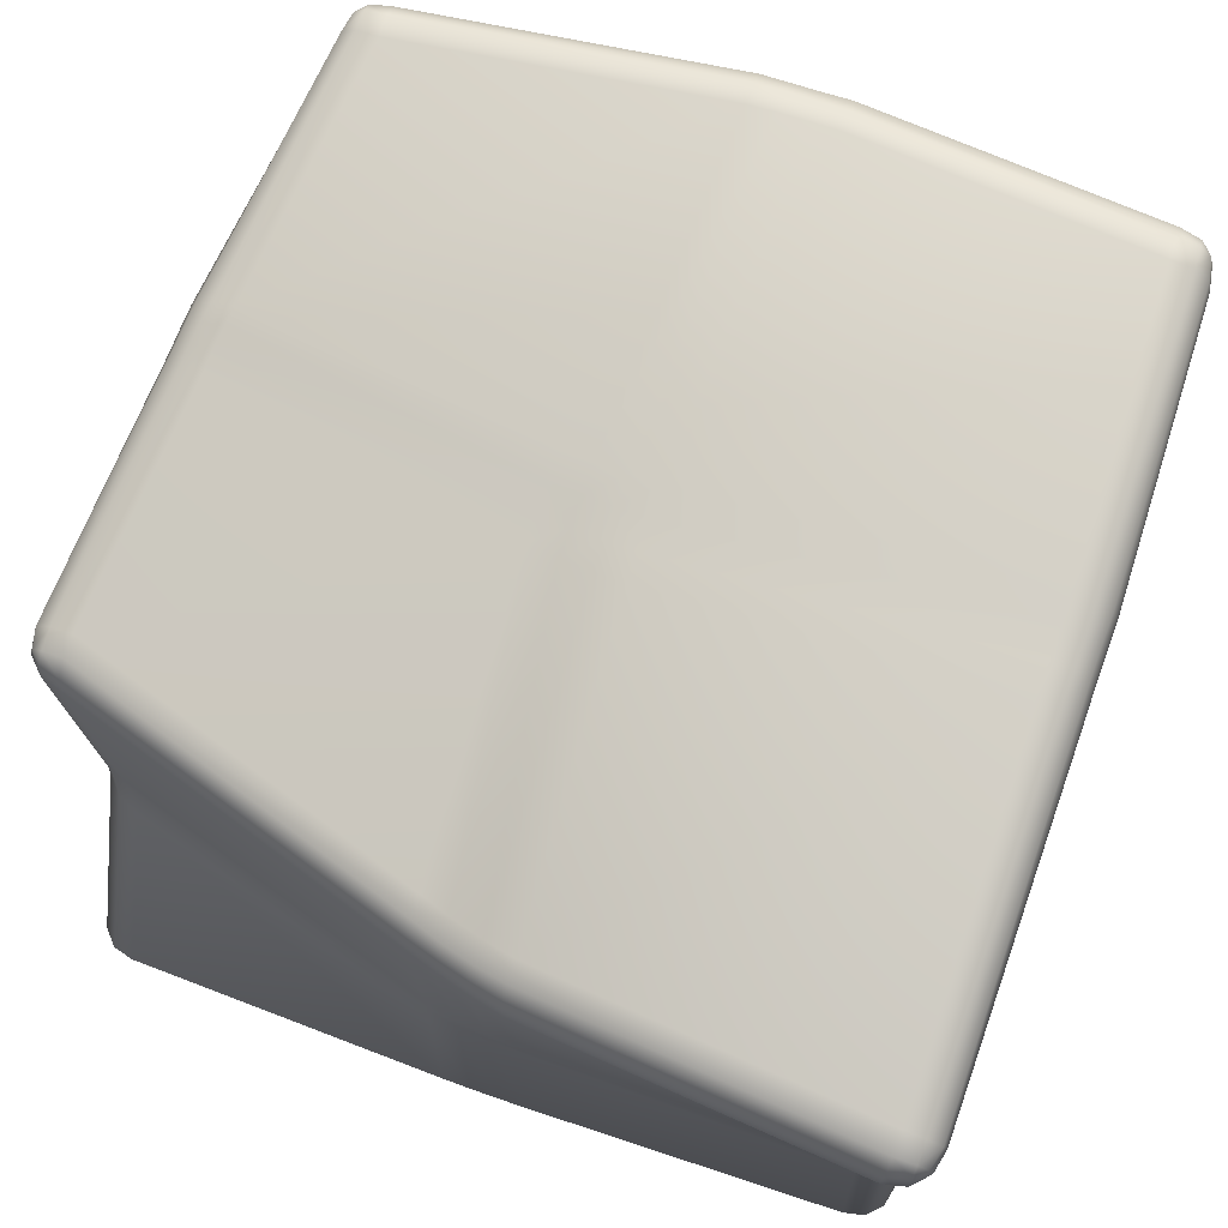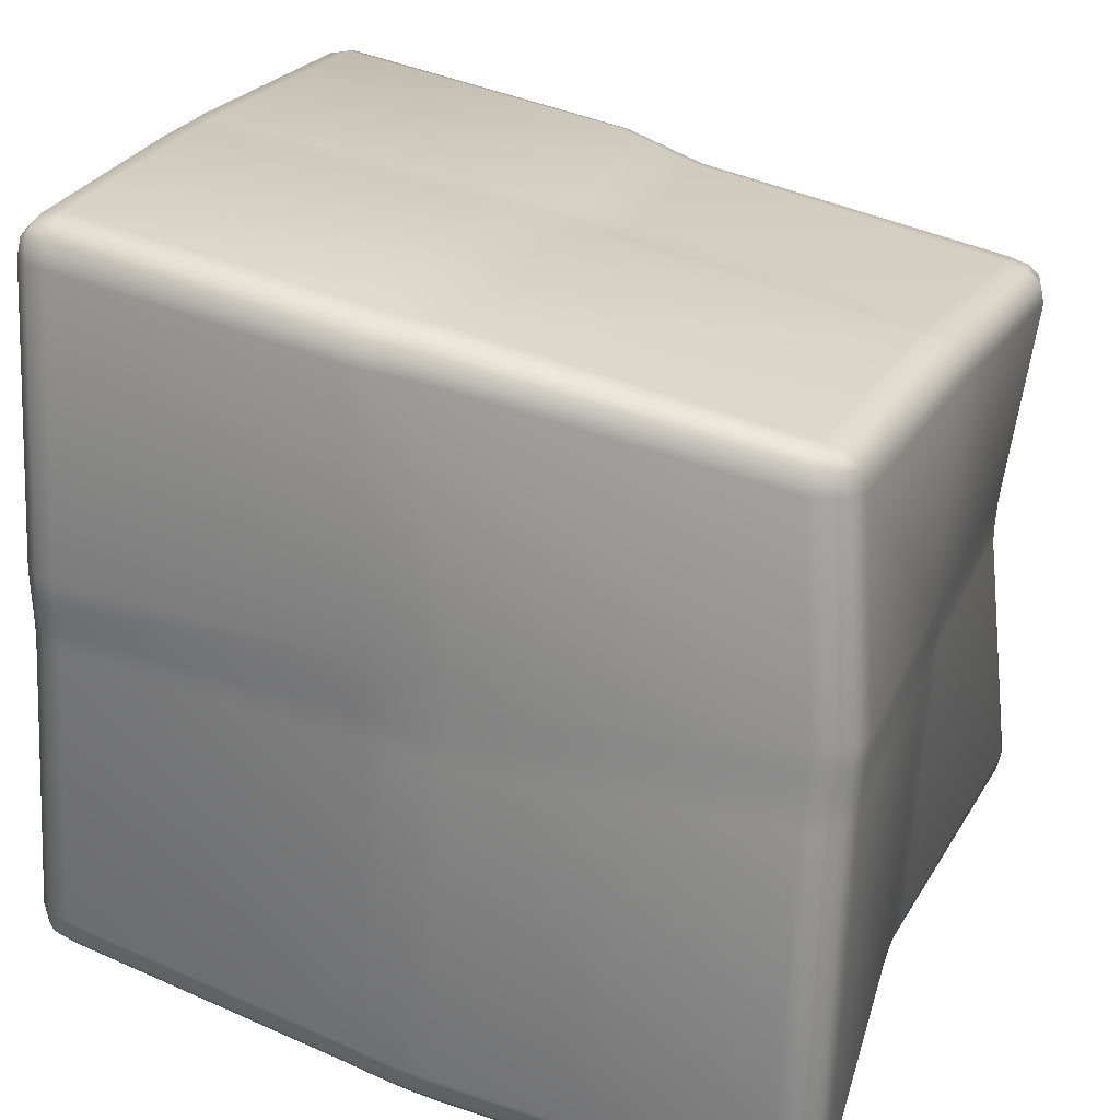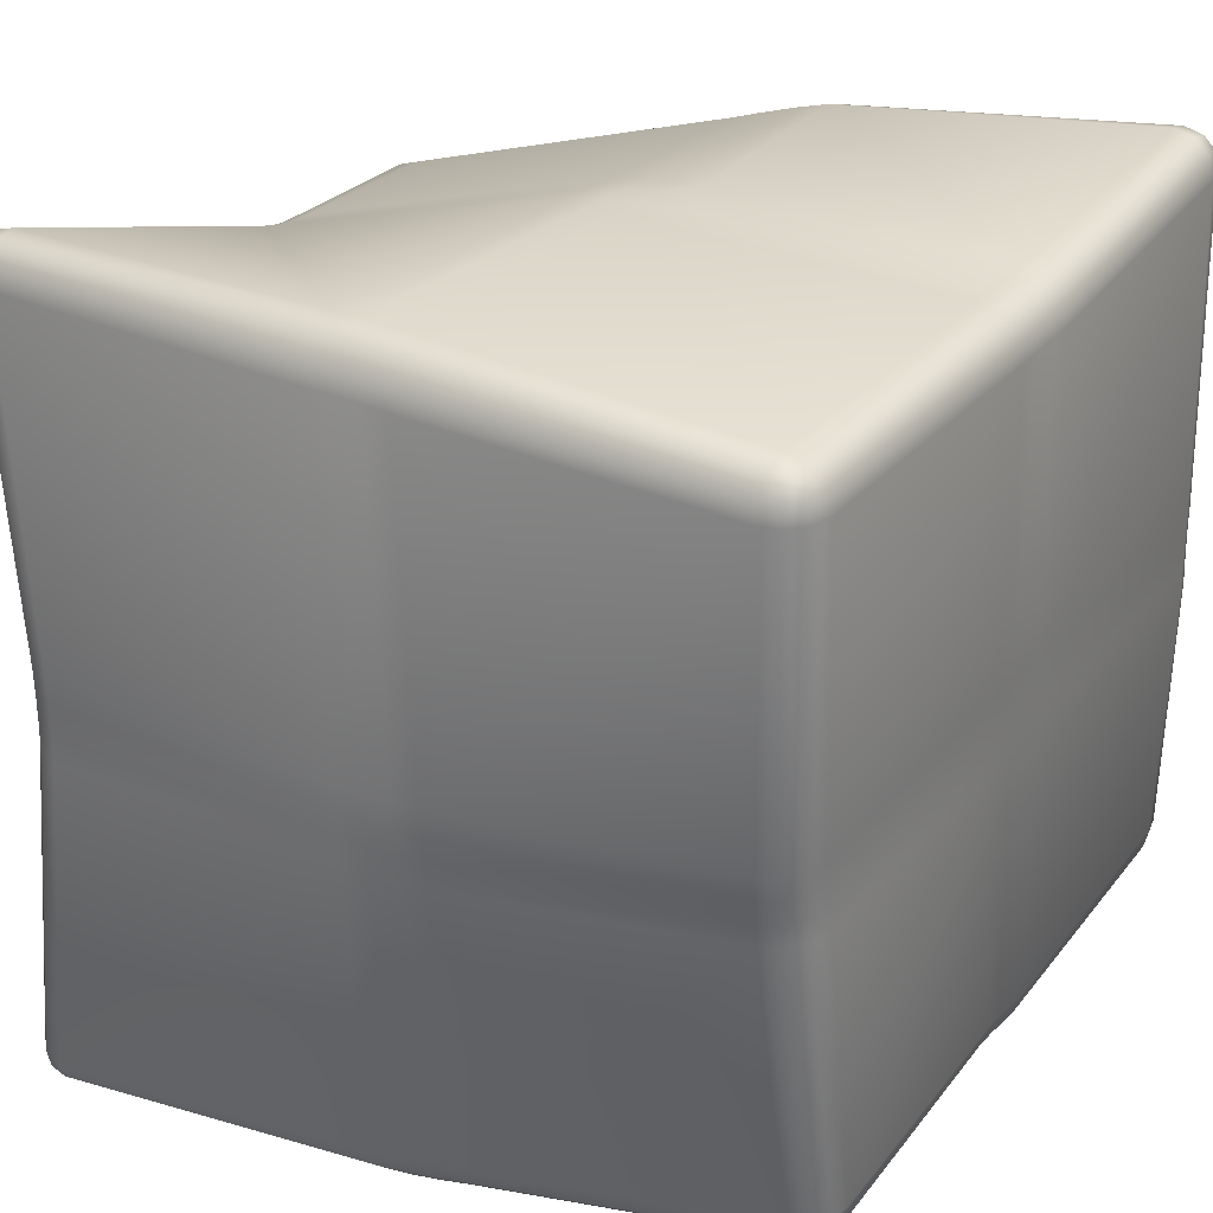
<metadata>
{"format":"obj","ext":"obj","renderer":"f3d","projection":"perspective","resolution":1024,"background":"white","views":[{"elev":76.9,"azim":19.0,"up":"+Y"},{"elev":24.6,"azim":-162.8,"up":"+Y"},{"elev":30.4,"azim":33.6,"up":"+Z"}]}
</metadata>
<code>
o DCube_08
v -0.9361 -0.9641 0.9557
v -0.9471 -0.8533 1.052
v -1.044 -0.8636 0.9395
v -0.9435 -0.9476 1.008
v -0.9915 -0.9528 0.9526
v -0.9957 -0.9364 1.005
v -1.001 -0.8564 1.038
v -0.9474 -0.9071 1.043
v -0.9985 -0.9078 1.03
v -1.031 -0.9156 0.9472
v -1.036 -0.8598 0.9972
v -1.023 -0.9103 1.001
v -1.116 0.6098 0.5695
v -1.013 0.6323 0.6774
v -1.015 0.7104 0.5677
v -1.104 0.6175 0.6211
v -1.106 0.6578 0.5685
v -1.094 0.6638 0.6188
v -1.017 0.6762 0.6619
v -1.067 0.6253 0.6601
v -1.068 0.6694 0.6466
v -1.068 0.6946 0.5672
v -1.017 0.7052 0.6212
v -1.068 0.6897 0.6184
v -0.9686 -0.9612 -0.9722
v -0.8655 -0.9612 -1.075
v -0.8632 -1.067 -0.9734
v -0.957 -0.9634 -1.026
v -0.9559 -1.016 -0.9749
v -0.9445 -1.016 -1.026
v -0.8665 -1.016 -1.064
v -0.9191 -0.9634 -1.064
v -0.9179 -1.016 -1.053
v -0.9172 -1.055 -0.9753
v -0.8657 -1.055 -1.027
v -0.9173 -1.043 -1.026
v -0.8582 0.7652 -0.8496
v -0.8563 0.6792 -0.9498
v -0.9614 0.6599 -0.8501
v -0.8593 0.7635 -0.9015
v -0.9118 0.7536 -0.8517
v -0.9106 0.7517 -0.9013
v -0.9102 0.6792 -0.9385
v -0.8587 0.7316 -0.9383
v -0.9101 0.7293 -0.9272
v -0.9497 0.715 -0.8519
v -0.9487 0.6724 -0.9019
v -0.9373 0.7245 -0.9014
v 1.026 -0.8525 0.9623
v 0.9225 -0.8525 1.065
v 0.9239 -0.9573 0.9616
v 1.014 -0.8544 1.016
v 1.014 -0.9063 0.9644
v 1.002 -0.9057 1.016
v 0.9247 -0.9063 1.054
v 0.9759 -0.8544 1.054
v 0.9757 -0.9057 1.042
v 0.9767 -0.9446 0.9642
v 0.9251 -0.9446 1.016
v 0.9759 -0.9326 1.016
v 0.8802 0.9877 0.9969
v 0.8811 0.8863 1.1
v 0.9834 0.8915 0.9954
v 0.8823 0.9746 1.051
v 0.9335 0.9763 0.999
v 0.9332 0.9638 1.051
v 0.9341 0.888 1.088
v 0.8825 0.9372 1.089
v 0.9334 0.9374 1.077
v 0.9714 0.9411 0.9984
v 0.9717 0.8902 1.05
v 0.9599 0.9391 1.05
v 0.9553 -0.7112 -0.8624
v 1.051 -0.703 -0.7554
v 0.9561 -0.817 -0.7613
v 1.005 -0.7082 -0.848
v 0.9576 -0.765 -0.8507
v 1.005 -0.7597 -0.8367
v 1.04 -0.7577 -0.758
v 1.04 -0.7053 -0.8088
v 1.03 -0.7577 -0.809
v 0.9579 -0.8037 -0.8135
v 1.006 -0.7993 -0.7599
v 1.005 -0.7869 -0.8104
v 0.8565 1.08 -0.7944
v 0.9597 0.9769 -0.7944
v 0.8565 0.9769 -0.8976
v 0.9102 1.068 -0.7966
v 0.8587 1.068 -0.8481
v 0.9099 1.057 -0.8478
v 0.9481 0.979 -0.8481
v 0.9481 1.031 -0.7966
v 0.9366 1.03 -0.8478
v 0.8587 1.031 -0.886
v 0.9102 0.979 -0.886
v 0.9099 1.03 -0.8745
v -0.9342 -0.9107 0.08093
v -0.9296 -0.916 -0.1386
v -0.8182 -1.028 -0.14
v -0.8231 -1.022 0.07972
v -0.9298 -0.9135 0.0108
v -0.9167 -0.9654 0.07828
v -0.9113 -0.9691 0.006443
v -0.9121 -0.9707 -0.1373
v -0.928 -0.9155 -0.06957
v -0.9097 -0.9709 -0.06655
v -0.8187 -1.025 -0.07086
v -0.8719 -1.011 -0.1378
v -0.8732 -1.008 -0.06698
v -0.8766 -1.006 0.07784
v -0.8205 -1.023 0.009564
v -0.8749 -1.006 0.006026
v -1.035 0.08219 0.6375
v -1.018 -0.09366 0.6718
v -0.9141 -0.08473 0.7867
v -0.9304 0.09543 0.7474
v -1.027 0.02832 0.6452
v -1.021 0.08527 0.6851
v -1.012 0.02947 0.6949
v -1.004 -0.08841 0.7227
v -1.021 -0.03625 0.6575
v -1.007 -0.02933 0.7078
v -0.9193 -0.0262 0.7692
v -0.9667 -0.08598 0.7636
v -0.9726 -0.0267 0.7452
v -0.9829 0.08934 0.7255
v -0.925 0.03951 0.7543
v -0.9778 0.03248 0.7322
v -1.046 0.6704 -0.1864
v -1.059 0.6559 -0.03217
v -0.9498 0.7578 -0.03263
v -0.9343 0.7725 -0.1849
v -1.05 0.6681 -0.138
v -1.028 0.7173 -0.1848
v -1.032 0.7153 -0.136
v -1.043 0.7031 -0.03522
v -1.054 0.6612 -0.08144
v -1.037 0.7102 -0.08536
v -0.9466 0.7621 -0.08163
v -1.003 0.7403 -0.03536
v -1.001 0.7437 -0.08542
v -0.9877 0.7535 -0.1844
v -0.9409 0.7675 -0.1374
v -0.9955 0.7484 -0.1358
v -0.9878 -0.07662 -0.8994
v -1.004 0.1233 -0.8917
v -0.8952 0.1364 -0.9982
v -0.8793 -0.07027 -1.007
v -0.9918 -0.009323 -0.8974
v -0.9718 -0.07189 -0.952
v -0.975 -0.002071 -0.9505
v -0.9869 0.1266 -0.9437
v -0.9985 0.06551 -0.8952
v -0.9811 0.06686 -0.9484
v -0.892 0.07594 -0.9999
v -0.9478 0.1312 -0.9822
v -0.9455 0.07016 -0.9833
v -0.9326 -0.06966 -0.9908
v -0.8853 -0.001415 -1.002
v -0.9395 0.000425 -0.9856
v -0.02146 -0.8638 -1.019
v 0.1948 -0.8252 -0.9928
v 0.1971 -0.9377 -0.8864
v -0.01892 -0.9763 -0.9125
v 0.04914 -0.8527 -1.014
v -0.01792 -0.9181 -1.004
v 0.05445 -0.9074 -0.998
v 0.1945 -0.88 -0.9793
v 0.128 -0.8385 -1.003
v 0.1262 -0.8944 -0.9889
v 0.1304 -0.949 -0.8984
v 0.1953 -0.9206 -0.9409
v 0.127 -0.9313 -0.954
v -0.017 -0.9587 -0.9657
v 0.05159 -0.9632 -0.909
v 0.05526 -0.9443 -0.9631
v 0.149 0.8743 -0.9908
v -0.05962 0.8489 -0.994
v -0.05692 0.9436 -0.8866
v 0.1508 0.9752 -0.8823
v 0.08576 0.8658 -0.9921
v 0.1494 0.9232 -0.975
v 0.08477 0.9148 -0.9754
v -0.05505 0.8977 -0.9784
v 0.007778 0.8589 -0.9929
v 0.01419 0.9081 -0.9761
v 0.01038 0.9529 -0.887
v -0.05411 0.933 -0.9396
v 0.01492 0.9408 -0.9408
v 0.15 0.9607 -0.9359
v 0.08791 0.9624 -0.8857
v 0.0854 0.9482 -0.9399
v 0.887 0.05027 -0.9098
v 0.8774 0.2377 -0.9364
v 0.9851 0.2392 -0.8265
v 0.9925 0.05405 -0.7992
v 0.8844 0.1103 -0.9182
v 0.9385 0.05461 -0.8923
v 0.937 0.1158 -0.9003
v 0.9301 0.2373 -0.9189
v 0.8813 0.1792 -0.9288
v 0.9344 0.1779 -0.9099
v 0.9863 0.1815 -0.8206
v 0.9689 0.2378 -0.8789
v 0.9695 0.1786 -0.8737
v 0.9766 0.056 -0.8523
v 0.9887 0.1134 -0.8099
v 0.9718 0.1168 -0.864
v 1.011 -0.7594 -0.02471
v 1.008 -0.7902 0.1596
v 0.908 -0.9093 0.1548
v 0.9113 -0.8791 -0.02988
v 1.008 -0.7701 0.03303
v 0.9961 -0.8146 -0.02365
v 0.9929 -0.8264 0.03546
v 0.9932 -0.8448 0.1573
v 1.007 -0.7814 0.1004
v 0.9919 -0.8367 0.09665
v 0.9095 -0.8986 0.09557
v 0.9571 -0.8876 0.1556
v 0.9591 -0.8756 0.09513
v 0.9601 -0.8576 -0.02537
v 0.9107 -0.8875 0.02804
v 0.9602 -0.8654 0.03392
v 0.9814 0.9561 0.1254
v 0.983 0.9635 -0.08998
v 0.8708 1.062 -0.08807
v 0.8689 1.054 0.1276
v 0.9811 0.9592 0.05577
v 0.9647 1.008 0.1235
v 0.9635 1.011 0.05226
v 0.9664 1.015 -0.08796
v 0.9819 0.9617 -0.02385
v 0.9643 1.014 -0.02004
v 0.8714 1.058 -0.02167
v 0.926 1.051 -0.08736
v 0.9275 1.046 -0.01938
v 0.9242 1.043 0.1242
v 0.8705 1.055 0.05798
v 0.9267 1.044 0.05292
v 0.9861 -0.01877 0.9174
v 0.9827 0.1919 0.919
v 0.874 0.1922 1.028
v 0.8772 -0.01877 1.026
v 0.984 0.04986 0.9175
v 0.9698 -0.01678 0.9708
v 0.9668 0.05344 0.9716
v 0.9664 0.1899 0.9724
v 0.9827 0.127 0.9181
v 0.9657 0.1234 0.9721
v 0.876 0.1272 1.025
v 0.9271 0.1899 1.012
v 0.93 0.1234 1.008
v 0.9305 -0.01678 1.01
v 0.8771 0.0499 1.024
v 0.9312 0.05344 1.007
v 0.1045 -0.8493 1.079
v -0.1109 -0.851 1.078
v -0.1016 -0.9706 0.9643
v 0.1135 -0.9682 0.9648
v 0.03653 -0.8513 1.079
v 0.1039 -0.905 1.064
v 0.03436 -0.9078 1.063
v -0.1075 -0.9068 1.063
v -0.04234 -0.8519 1.079
v -0.03721 -0.9085 1.063
v -0.03317 -0.9691 0.967
v -0.1043 -0.9498 1.022
v -0.03425 -0.9475 1.026
v 0.1071 -0.9478 1.023
v 0.04556 -0.9683 0.9674
v 0.03729 -0.9468 1.026
v -0.1496 0.7089 0.957
v 0.08052 0.7616 1.023
v 0.07626 0.8589 0.9169
v -0.1542 0.797 0.85
v -0.07819 0.7235 0.9803
v -0.1491 0.7534 0.9427
v -0.0762 0.7717 0.9656
v 0.07767 0.8096 1.007
v 0.005663 0.7446 1.005
v 0.000677 0.7915 0.9875
v 0.001409 0.8376 0.9002
v 0.07632 0.845 0.9689
v -0.000578 0.8231 0.9527
v -0.1508 0.7865 0.9042
v -0.08255 0.8128 0.8755
v -0.07763 0.8025 0.9307
v -0.1803 0.8608 0.1182
v 0.03944 0.9168 0.148
v 0.04239 0.9269 -0.06909
v -0.1771 0.8892 -0.08104
v -0.1081 0.8791 0.131
v -0.1802 0.8685 0.0537
v -0.108 0.8847 0.06444
v 0.0395 0.9181 0.07712
v -0.03465 0.8987 0.141
v -0.03453 0.9022 0.07229
v -0.0316 0.9136 -0.07131
v 0.0403 0.9205 0.004456
v -0.0337 0.9067 0.001712
v -0.1792 0.8779 -0.01254
v -0.1049 0.9009 -0.07474
v -0.107 0.8917 -0.00394
v 0.1785 -1 0.09338
v -0.03473 -1.014 0.0821
v -0.02945 -1.01 -0.1279
v 0.1837 -0.9882 -0.1086
v 0.1084 -1.007 0.08864
v 0.1812 -0.9979 0.02506
v 0.1111 -1.005 0.0194
v -0.03198 -1.015 0.01088
v 0.03732 -1.011 0.08481
v 0.04008 -1.011 0.0146
v 0.04263 -1.004 -0.1225
v -0.03018 -1.013 -0.0591
v 0.04189 -1.008 -0.05444
v 0.1829 -0.9938 -0.0422
v 0.1136 -0.997 -0.1159
v 0.1129 -1.002 -0.04872
v -0.1292 0.1688 0.9962
v -0.1247 -0.02743 1.015
v 0.09205 -0.02245 1.019
v 0.08897 0.1956 1.018
v -0.1278 0.1058 1.004
v -0.05638 0.1803 1.005
v -0.0552 0.1148 1.011
v -0.05234 -0.02402 1.018
v -0.1263 0.04059 1.01
v -0.05386 0.04684 1.015
v 0.09063 0.05161 1.02
v 0.0199 -0.02283 1.019
v 0.01842 0.05047 1.019
v 0.01636 0.1895 1.013
v 0.08959 0.1247 1.02
v 0.01727 0.1213 1.017
v 0.9803 0.1991 0.1299
v 0.9836 -0.01472 0.1355
v 0.9848 0.000133 -0.0662
v 0.9807 0.2062 -0.08016
v 0.981 0.1276 0.1312
v 0.9805 0.2007 0.05908
v 0.9812 0.1301 0.06141
v 0.9841 -0.01055 0.06755
v 0.9821 0.05633 0.1331
v 0.9825 0.05967 0.06427
v 0.9831 0.06868 -0.07125
v 0.9846 -0.005542 0.000376
v 0.9828 0.06384 -0.003799
v 0.9806 0.2031 -0.01087
v 0.9817 0.1373 -0.07595
v 0.9815 0.1334 -0.007587
v 0.1096 0.185 -0.9804
v 0.1281 -0.03366 -0.9703
v -0.08769 -0.05332 -0.9891
v -0.1065 0.1746 -0.9898
v 0.1154 0.1117 -0.9777
v 0.0379 0.1807 -0.9843
v 0.0438 0.1063 -0.9826
v 0.05664 -0.04118 -0.9773
v 0.1216 0.03884 -0.9743
v 0.05008 0.03234 -0.9802
v -0.09427 0.02226 -0.99
v -0.01527 -0.04781 -0.9836
v -0.02187 0.02674 -0.9856
v -0.03414 0.1773 -0.9875
v -0.1006 0.0983 -0.9903
v -0.0282 0.1017 -0.9869
v -1 0.06542 -0.1297
v -0.9788 -0.1284 -0.1237
v -0.9841 -0.1179 0.08728
v -1.007 0.07151 0.06552
v -0.9933 0.002728 -0.1262
v -1.002 0.06613 -0.06356
v -0.9948 0.003967 -0.0584
v -0.9798 -0.1268 -0.05225
v -0.9861 -0.06222 -0.1242
v -0.9873 -0.06055 -0.05457
v -0.9918 -0.05255 0.08134
v -0.9817 -0.123 0.018
v -0.9893 -0.05713 0.01386
v -1.004 0.06836 0.00144
v -0.9994 0.01055 0.07399
v -0.9969 0.006742 0.00826
g DCube_08_initialShadingGroup.004
f 147 38 178 356
f 195 86 226 340
f 243 62 274 324
f 289 131 15 276
f 228 290 275 61
f 98 370 145 25
f 337 225 63 242
f 353 177 87 194
f 369 129 39 146
f 113 13 130 372
f 179 37 132 292
f 85 180 291 227
f 100 306 259 1
f 305 211 51 260
f 162 354 193 73
f 50 244 323 257
f 163 75 212 308
f 74 196 339 209
f 27 164 307 99
f 210 338 241 49
f 26 148 355 161
f 258 322 115 2
f 321 273 14 116
f 1 4 6 5
f 4 8 9 6
f 2 7 9 8
f 7 11 12 9
f 3 10 12 11
f 10 5 6 12
f 6 9 12
f 13 16 18 17
f 16 20 21 18
f 14 19 21 20
f 19 23 24 21
f 15 22 24 23
f 22 17 18 24
f 18 21 24
f 25 28 30 29
f 28 32 33 30
f 26 31 33 32
f 31 35 36 33
f 27 34 36 35
f 34 29 30 36
f 30 33 36
f 37 40 42 41
f 40 44 45 42
f 38 43 45 44
f 43 47 48 45
f 39 46 48 47
f 46 41 42 48
f 42 45 48
f 49 52 54 53
f 52 56 57 54
f 50 55 57 56
f 55 59 60 57
f 51 58 60 59
f 58 53 54 60
f 54 57 60
f 61 64 66 65
f 64 68 69 66
f 62 67 69 68
f 67 71 72 69
f 63 70 72 71
f 70 65 66 72
f 66 69 72
f 73 76 78 77
f 76 80 81 78
f 74 79 81 80
f 79 83 84 81
f 75 82 84 83
f 82 77 78 84
f 78 81 84
f 85 88 90 89
f 88 92 93 90
f 86 91 93 92
f 91 95 96 93
f 87 94 96 95
f 94 89 90 96
f 90 93 96
f 97 101 103 102
f 101 105 106 103
f 98 104 106 105
f 104 108 109 106
f 99 107 109 108
f 107 111 112 109
f 100 110 112 111
f 110 102 103 112
f 103 106 109 112
f 113 117 119 118
f 117 121 122 119
f 114 120 122 121
f 120 124 125 122
f 115 123 125 124
f 123 127 128 125
f 116 126 128 127
f 126 118 119 128
f 119 122 125 128
f 129 133 135 134
f 133 137 138 135
f 130 136 138 137
f 136 140 141 138
f 131 139 141 140
f 139 143 144 141
f 132 142 144 143
f 142 134 135 144
f 135 138 141 144
f 145 149 151 150
f 149 153 154 151
f 146 152 154 153
f 152 156 157 154
f 147 155 157 156
f 155 159 160 157
f 148 158 160 159
f 158 150 151 160
f 151 154 157 160
f 161 165 167 166
f 165 169 170 167
f 162 168 170 169
f 168 172 173 170
f 163 171 173 172
f 171 175 176 173
f 164 174 176 175
f 174 166 167 176
f 167 170 173 176
f 177 181 183 182
f 181 185 186 183
f 178 184 186 185
f 184 188 189 186
f 179 187 189 188
f 187 191 192 189
f 180 190 192 191
f 190 182 183 192
f 183 186 189 192
f 193 197 199 198
f 197 201 202 199
f 194 200 202 201
f 200 204 205 202
f 195 203 205 204
f 203 207 208 205
f 196 206 208 207
f 206 198 199 208
f 199 202 205 208
f 209 213 215 214
f 213 217 218 215
f 210 216 218 217
f 216 220 221 218
f 211 219 221 220
f 219 223 224 221
f 212 222 224 223
f 222 214 215 224
f 215 218 221 224
f 225 229 231 230
f 229 233 234 231
f 226 232 234 233
f 232 236 237 234
f 227 235 237 236
f 235 239 240 237
f 228 238 240 239
f 238 230 231 240
f 231 234 237 240
f 241 245 247 246
f 245 249 250 247
f 242 248 250 249
f 248 252 253 250
f 243 251 253 252
f 251 255 256 253
f 244 254 256 255
f 254 246 247 256
f 247 250 253 256
f 257 261 263 262
f 261 265 266 263
f 258 264 266 265
f 264 268 269 266
f 259 267 269 268
f 267 271 272 269
f 260 270 272 271
f 270 262 263 272
f 263 266 269 272
f 273 277 279 278
f 277 281 282 279
f 274 280 282 281
f 280 284 285 282
f 275 283 285 284
f 283 287 288 285
f 276 286 288 287
f 286 278 279 288
f 279 282 285 288
f 289 293 295 294
f 293 297 298 295
f 290 296 298 297
f 296 300 301 298
f 291 299 301 300
f 299 303 304 301
f 292 302 304 303
f 302 294 295 304
f 295 298 301 304
f 305 309 311 310
f 309 313 314 311
f 306 312 314 313
f 312 316 317 314
f 307 315 317 316
f 315 319 320 317
f 308 318 320 319
f 318 310 311 320
f 311 314 317 320
f 321 325 327 326
f 325 329 330 327
f 322 328 330 329
f 328 332 333 330
f 323 331 333 332
f 331 335 336 333
f 324 334 336 335
f 334 326 327 336
f 327 330 333 336
f 337 341 343 342
f 341 345 346 343
f 338 344 346 345
f 344 348 349 346
f 339 347 349 348
f 347 351 352 349
f 340 350 352 351
f 350 342 343 352
f 343 346 349 352
f 353 357 359 358
f 357 361 362 359
f 354 360 362 361
f 360 364 365 362
f 355 363 365 364
f 363 367 368 365
f 356 366 368 367
f 366 358 359 368
f 359 362 365 368
f 369 373 375 374
f 373 377 378 375
f 370 376 378 377
f 376 380 381 378
f 371 379 381 380
f 379 383 384 381
f 372 382 384 383
f 382 374 375 384
f 375 378 381 384
f 100 1 5 110
f 110 5 10 102
f 102 10 3 97
f 116 14 20 126
f 126 20 16 118
f 118 16 13 113
f 132 37 41 142
f 142 41 46 134
f 134 46 39 129
f 148 26 32 158
f 158 32 28 150
f 150 28 25 145
f 164 27 35 174
f 174 35 31 166
f 166 31 26 161
f 180 85 89 190
f 190 89 94 182
f 182 94 87 177
f 196 74 80 206
f 206 80 76 198
f 198 76 73 193
f 212 75 83 222
f 222 83 79 214
f 214 79 74 209
f 228 61 65 238
f 238 65 70 230
f 230 70 63 225
f 244 50 56 254
f 254 56 52 246
f 246 52 49 241
f 260 51 59 270
f 270 59 55 262
f 262 55 50 257
f 276 15 23 286
f 286 23 19 278
f 278 19 14 273
f 27 99 108 34
f 34 108 104 29
f 29 104 98 25
f 2 115 124 7
f 7 124 120 11
f 11 120 114 3
f 15 131 140 22
f 22 140 136 17
f 17 136 130 13
f 38 147 156 43
f 43 156 152 47
f 47 152 146 39
f 75 163 172 82
f 82 172 168 77
f 77 168 162 73
f 37 179 188 40
f 40 188 184 44
f 44 184 178 38
f 86 195 204 91
f 91 204 200 95
f 95 200 194 87
f 51 211 220 58
f 58 220 216 53
f 53 216 210 49
f 85 227 236 88
f 88 236 232 92
f 92 232 226 86
f 62 243 252 67
f 67 252 248 71
f 71 248 242 63
f 1 259 268 4
f 4 268 264 8
f 8 264 258 2
f 61 275 284 64
f 64 284 280 68
f 68 280 274 62
f 289 276 287 293
f 293 287 283 297
f 297 283 275 290
f 179 292 303 187
f 187 303 299 191
f 191 299 291 180
f 290 228 239 296
f 296 239 235 300
f 300 235 227 291
f 131 289 294 139
f 139 294 302 143
f 143 302 292 132
f 305 260 271 309
f 309 271 267 313
f 313 267 259 306
f 163 308 319 171
f 171 319 315 175
f 175 315 307 164
f 306 100 111 312
f 312 111 107 316
f 316 107 99 307
f 211 305 310 219
f 219 310 318 223
f 223 318 308 212
f 321 116 127 325
f 325 127 123 329
f 329 123 115 322
f 243 324 335 251
f 251 335 331 255
f 255 331 323 244
f 322 258 265 328
f 328 265 261 332
f 332 261 257 323
f 273 321 326 277
f 277 326 334 281
f 281 334 324 274
f 337 242 249 341
f 341 249 245 345
f 345 245 241 338
f 195 340 351 203
f 203 351 347 207
f 207 347 339 196
f 338 210 217 344
f 344 217 213 348
f 348 213 209 339
f 225 337 342 229
f 229 342 350 233
f 233 350 340 226
f 353 194 201 357
f 357 201 197 361
f 361 197 193 354
f 147 356 367 155
f 155 367 363 159
f 159 363 355 148
f 354 162 169 360
f 360 169 165 364
f 364 165 161 355
f 177 353 358 181
f 181 358 366 185
f 185 366 356 178
f 369 146 153 373
f 373 153 149 377
f 377 149 145 370
f 113 372 383 117
f 117 383 379 121
f 121 379 371 114
f 370 98 105 376
f 376 105 101 380
f 380 101 97 371
f 129 369 374 133
f 133 374 382 137
f 137 382 372 130
f 3 114 371 97

</code>
